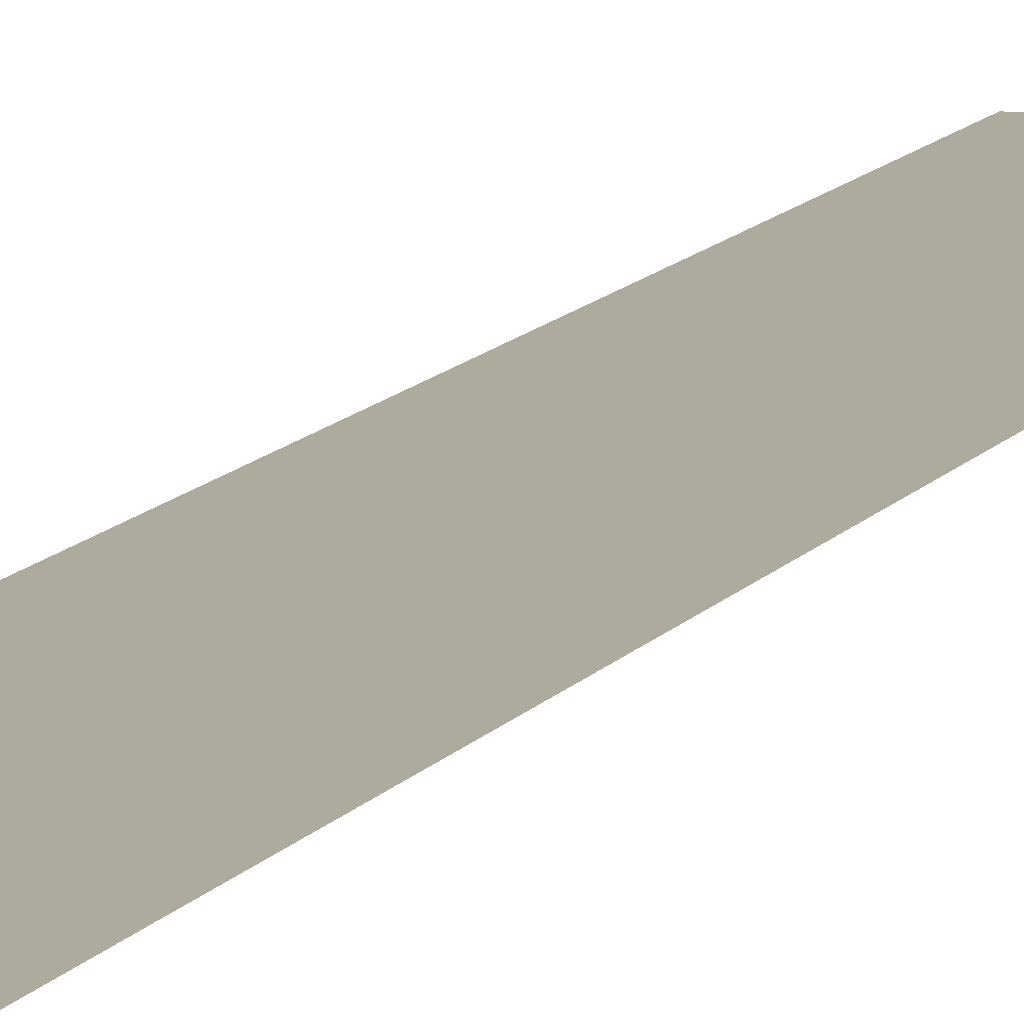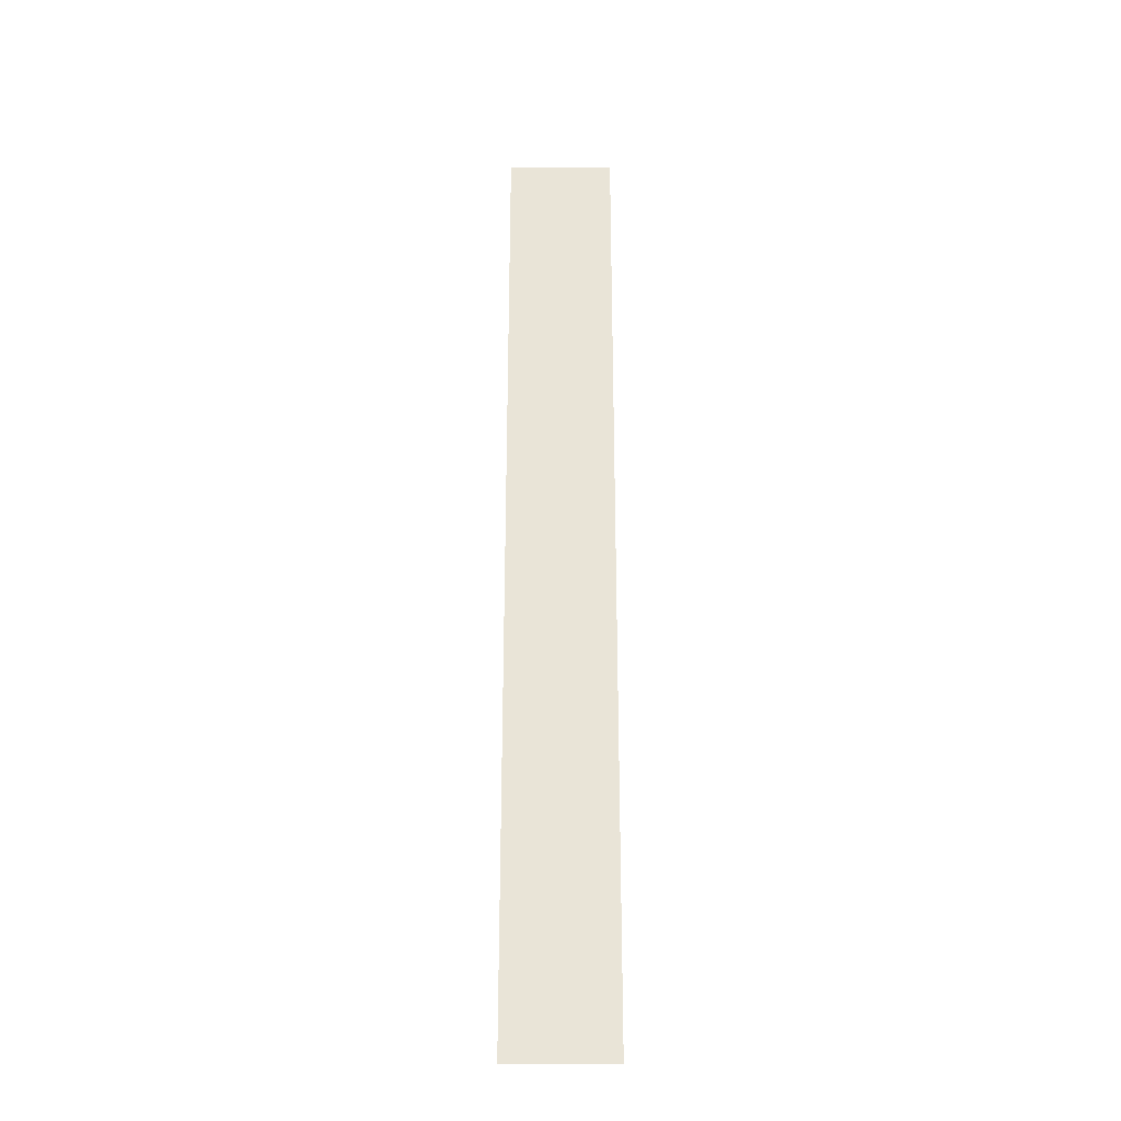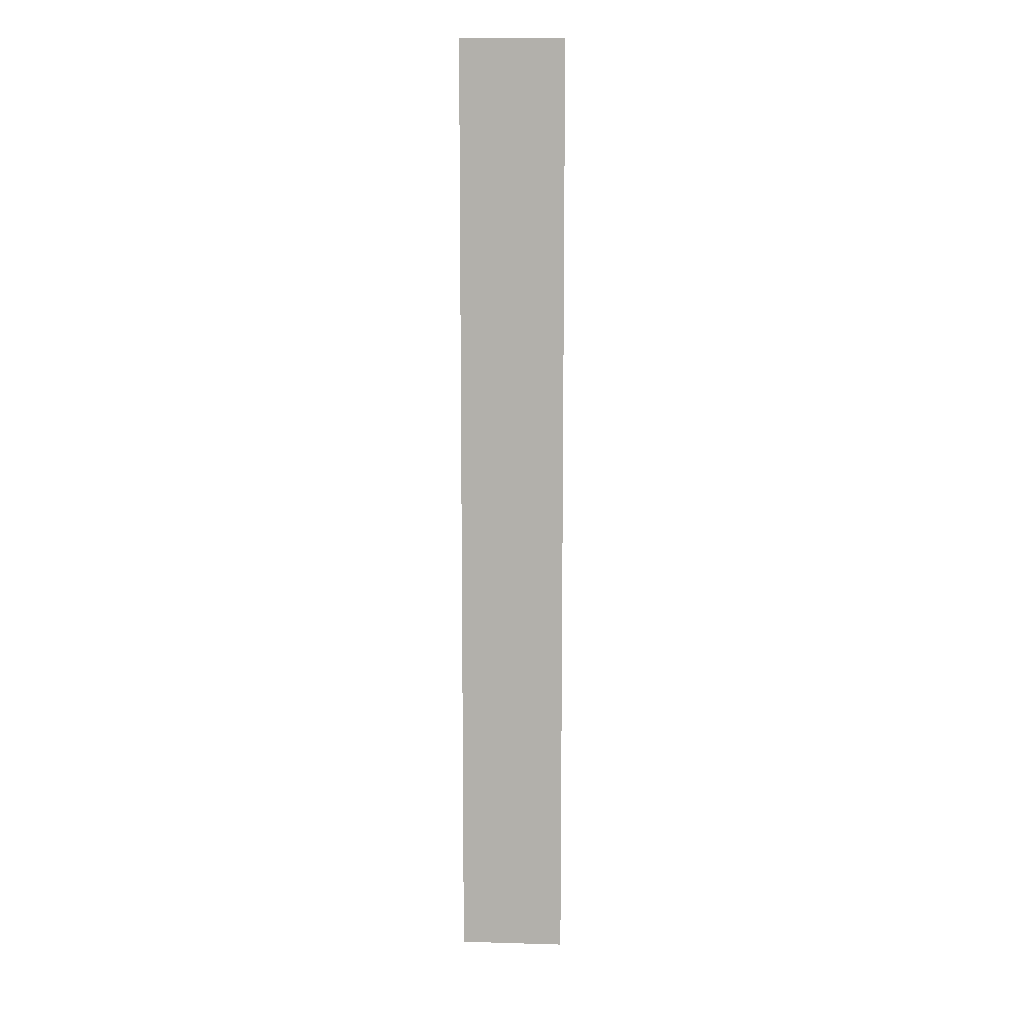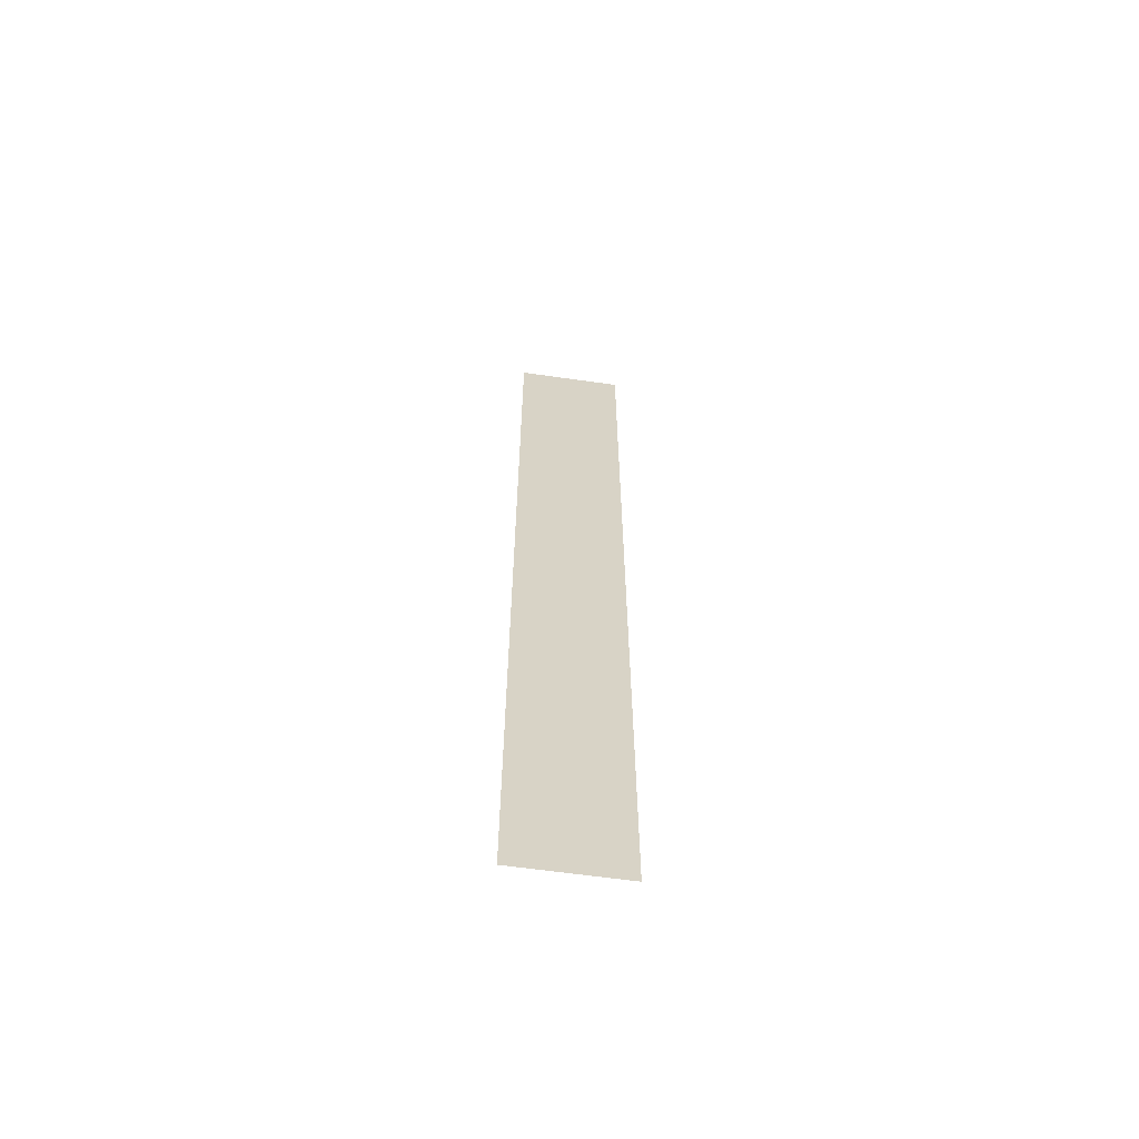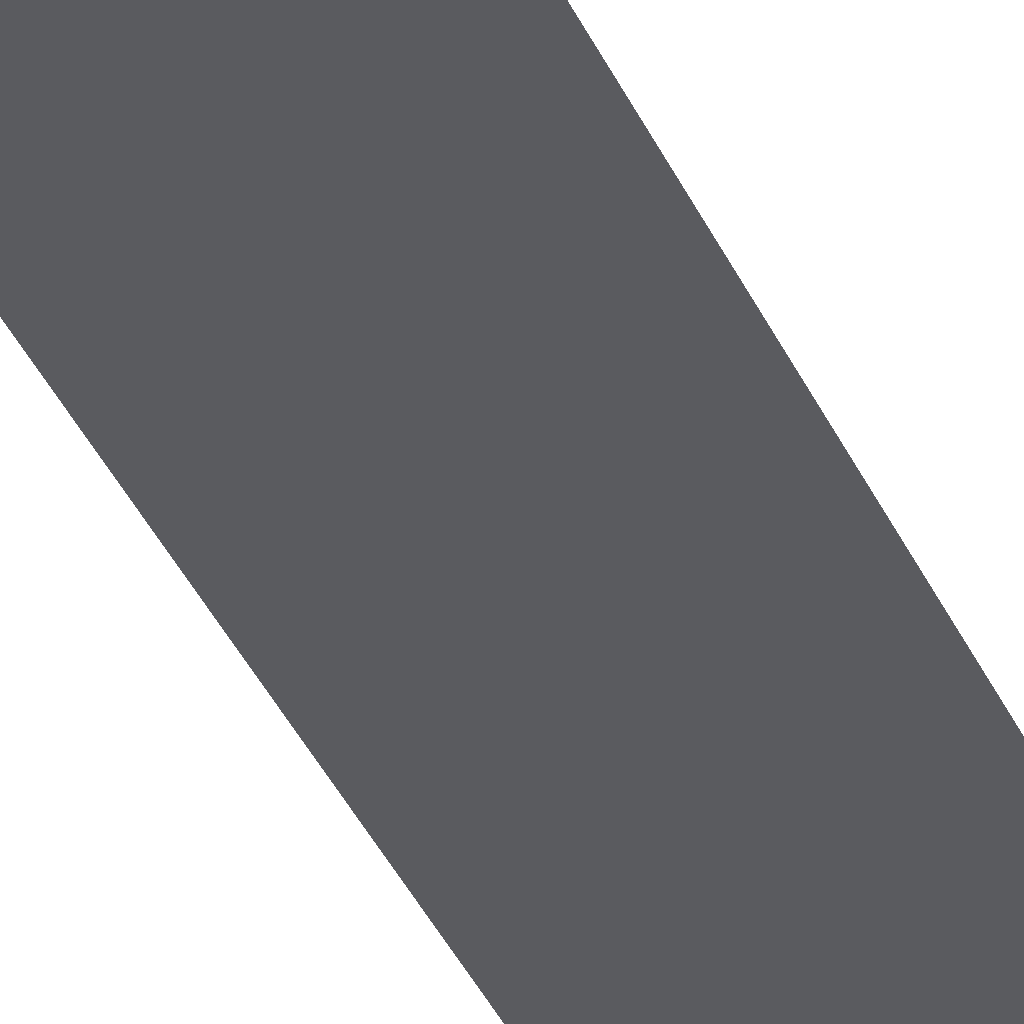
<metadata>
{"format":"obj","ext":"obj","renderer":"f3d","projection":"perspective","resolution":1024,"background":"white","views":[{"elev":9.2,"azim":-162.7,"up":"+Y"},{"elev":-28.6,"azim":179.3,"up":"+Z"},{"elev":10.6,"azim":-175.9,"up":"+Z"},{"elev":-62.7,"azim":-8.2,"up":"+Z"},{"elev":-33.1,"azim":20.0,"up":"+Y"}]}
</metadata>
<code>
g Stvol1
v -0.02533 0.1465 -0.03375
v 0.02364 0.1465 -0.03375
v 0.02364 0.1465 0.41
v -0.02533 0.1465 0.41
g Stvol1_0
f 3 2 1
f 4 3 1

</code>
